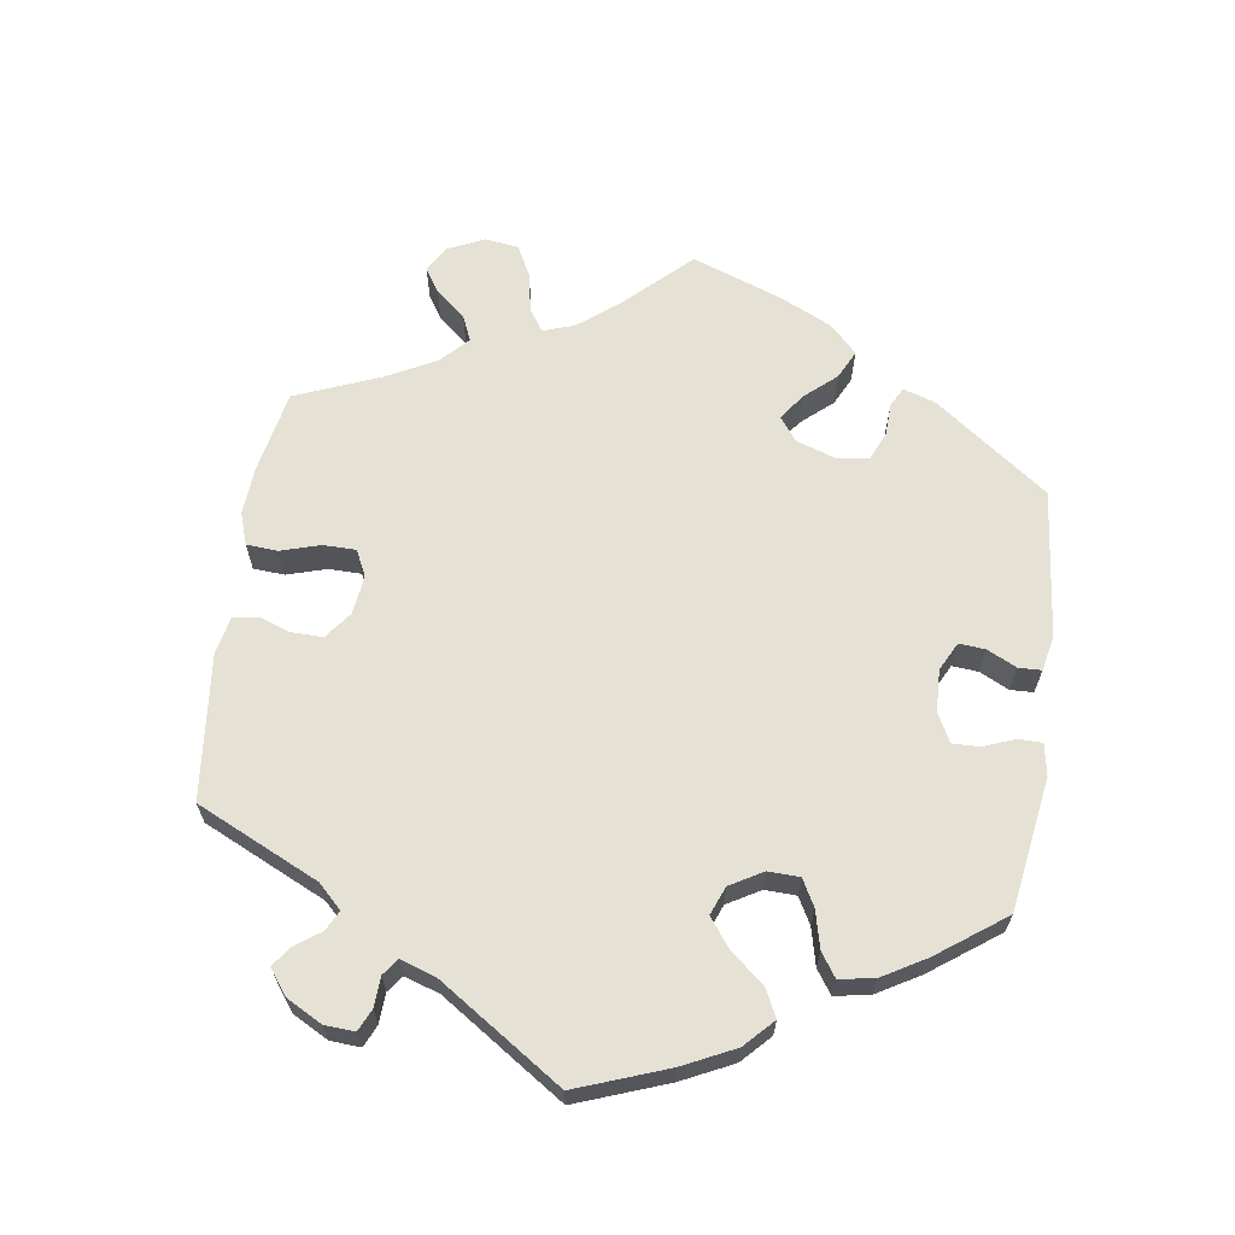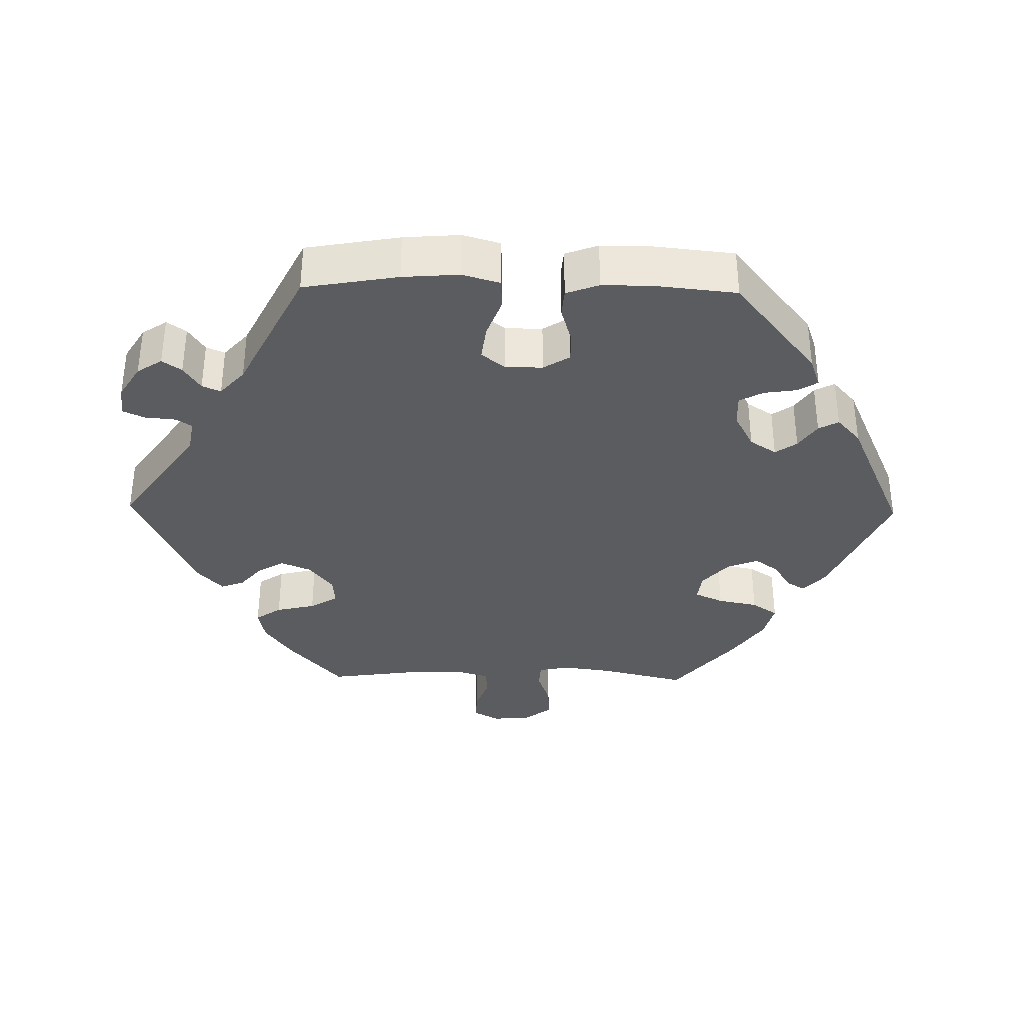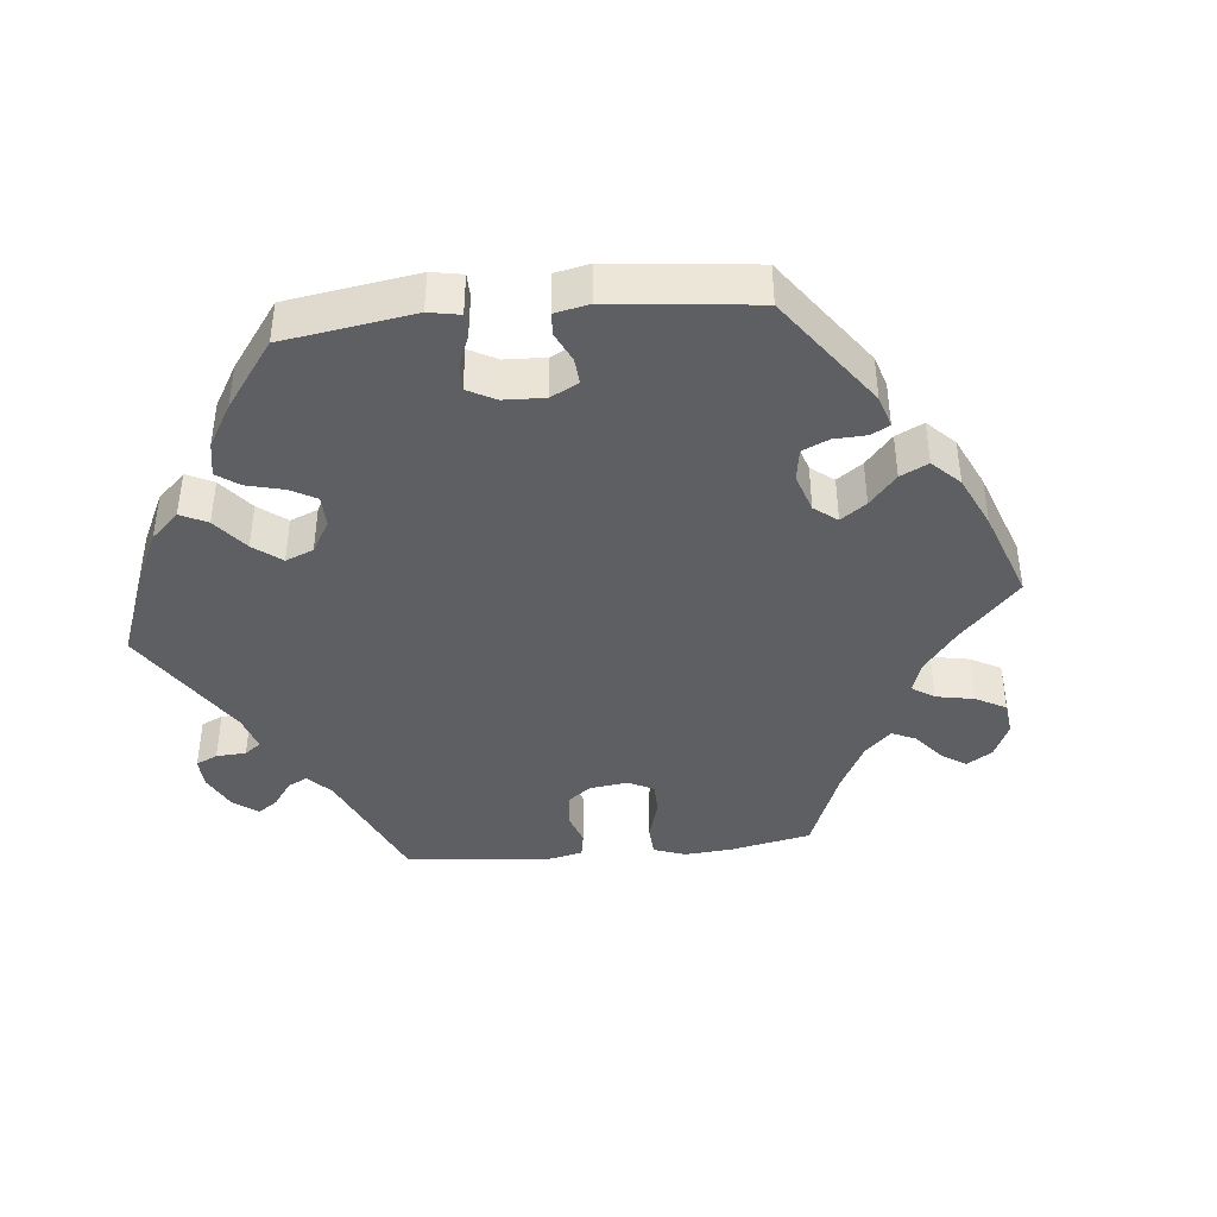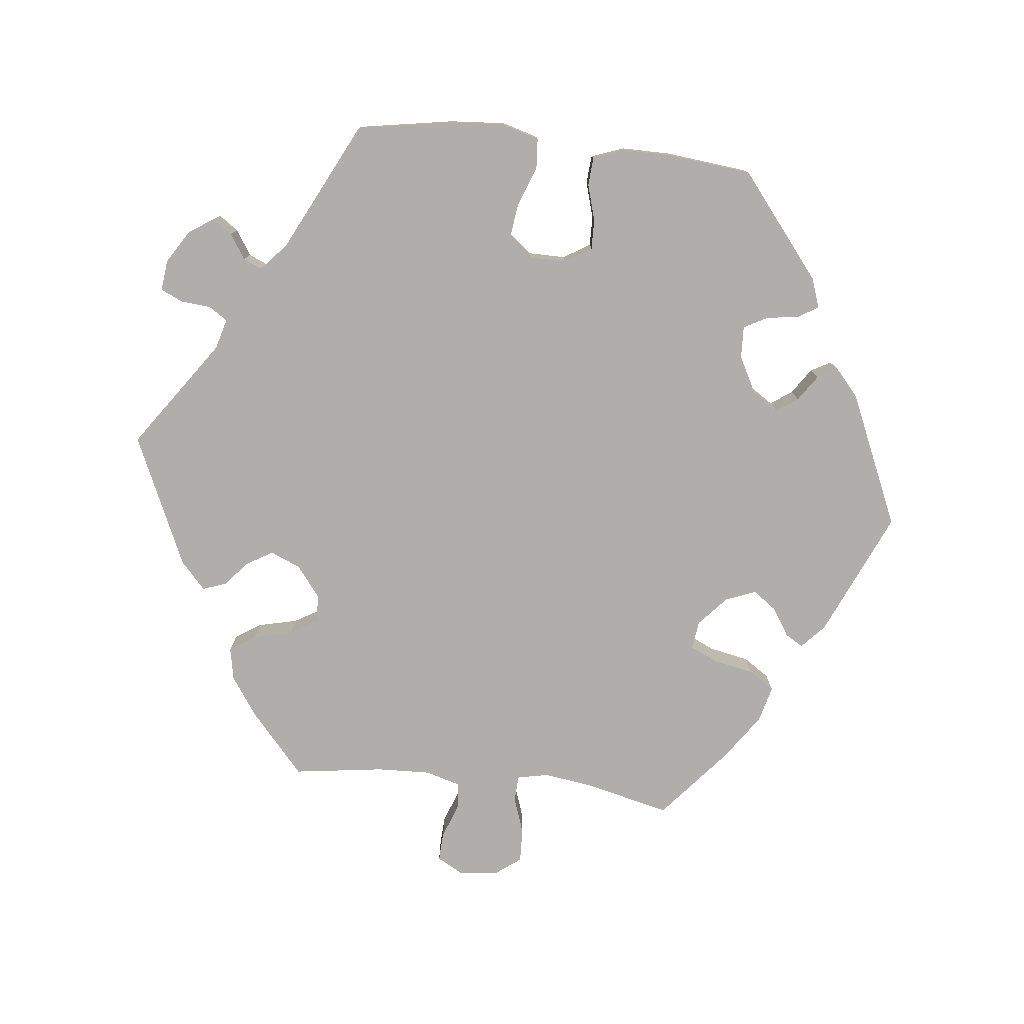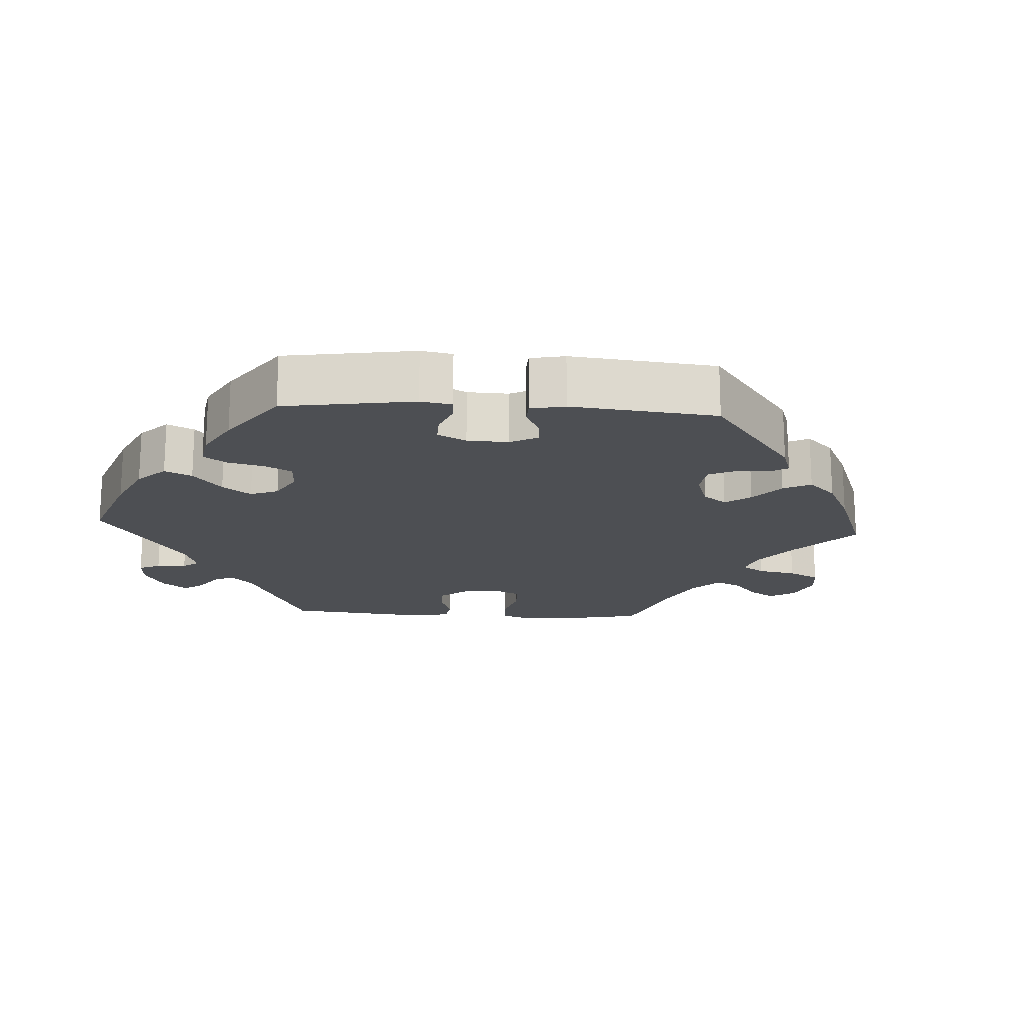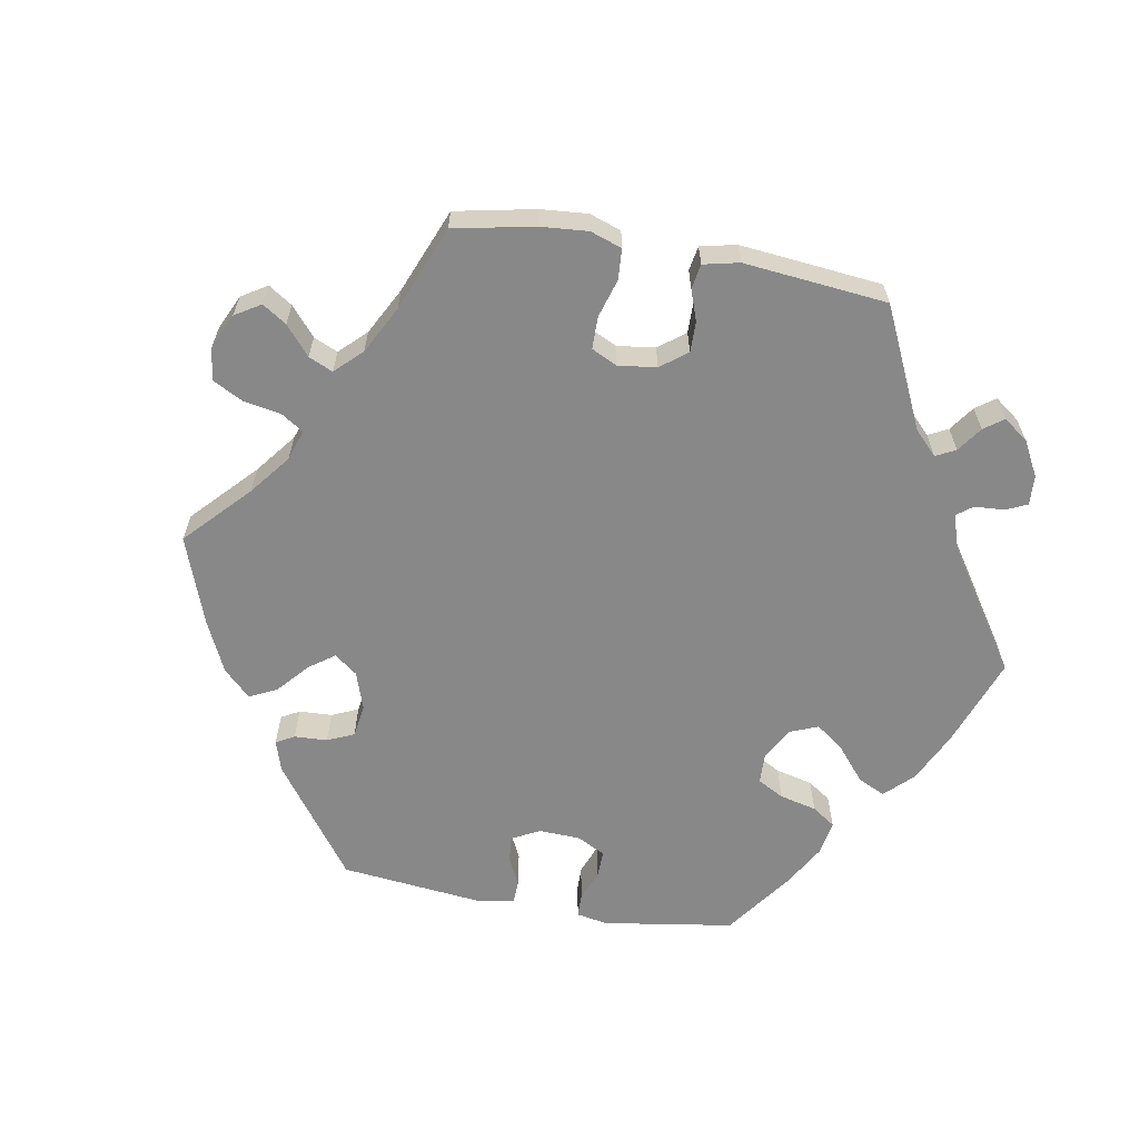
<metadata>
{"format":"obj","ext":"obj","renderer":"f3d","projection":"perspective","resolution":1024,"background":"white","views":[{"elev":65.0,"azim":-111.8,"up":"+Y"},{"elev":-35.2,"azim":-91.1,"up":"+Y"},{"elev":-41.9,"azim":-24.4,"up":"+Y"},{"elev":-77.7,"azim":-96.4,"up":"+Y"},{"elev":-18.0,"azim":-33.6,"up":"+Y"},{"elev":-62.8,"azim":139.9,"up":"+Y"}]}
</metadata>
<code>
v 0.176 0.07 0.5
v 0.21 0.07 0.469
v 0.195 0.07 0.444
v 0.156 0.07 0.419
v 0.132 0.07 0.386
v 0.149 0.07 0.343
v 0.191 0.07 0.306
v 0.231 0.07 0.301
v 0.249 0.07 0.341
v 0.26 0.07 0.397
v 0.284 0.07 0.433
v 0.335 0.07 0.42
v 0.4 0.07 0.375
v 0.501 0.07 0.29
v 0.473 0.07 0.172
v 0.463 0.07 0.101
v 0.472 0.07 0.057
v 0.509 0.07 0.055
v 0.56 0.07 0.073
v 0.608 0.07 0.075
v 0.636 0.07 0.038
v 0.641 0.07 -0.016
v 0.621 0.07 -0.053
v 0.581 0.07 -0.051
v 0.531 0.07 -0.033
v 0.494 0.07 -0.037
v 0.48 0.07 -0.086
v 0.483 0.07 -0.161
v 0.501 0.07 -0.288
v 0.415 0.07 -0.364
v 0.36 0.07 -0.402
v 0.314 0.07 -0.411
v 0.29 0.07 -0.375
v 0.277 0.07 -0.32
v 0.254 0.07 -0.281
v 0.214 0.07 -0.284
v 0.171 0.07 -0.317
v 0.153 0.07 -0.36
v 0.175 0.07 -0.397
v 0.21 0.07 -0.427
v 0.222 0.07 -0.46
v 0.184 0.07 -0.495
v 0 0.07 -0.578
v -0.153 0.07 -0.471
v -0.196 0.07 -0.459
v -0.213 0.07 -0.485
v -0.217 0.07 -0.528
v -0.231 0.07 -0.559
v -0.274 0.07 -0.554
v -0.321 0.07 -0.525
v -0.344 0.07 -0.49
v -0.325 0.07 -0.463
v -0.29 0.07 -0.44
v -0.279 0.07 -0.414
v -0.317 0.07 -0.38
v -0.5 0.07 -0.289
v -0.523 0.07 -0.157
v -0.529 0.07 -0.078
v -0.514 0.07 -0.026
v -0.472 0.07 -0.023
v -0.415 0.07 -0.044
v -0.366 0.07 -0.05
v -0.34 0.07 -0.017
v -0.34 0.07 0.035
v -0.363 0.07 0.072
v -0.405 0.07 0.071
v -0.456 0.07 0.056
v -0.495 0.07 0.059
v -0.512 0.07 0.105
v -0.512 0.07 0.174
v -0.5 0.07 0.289
v -0.356 0.07 0.405
v -0.314 0.07 0.42
v -0.297 0.07 0.392
v -0.29 0.07 0.346
v -0.272 0.07 0.313
v -0.227 0.07 0.315
v -0.176 0.07 0.342
v -0.152 0.07 0.379
v -0.173 0.07 0.409
v -0.21 0.07 0.434
v -0.225 0.07 0.462
v -0.188 0.07 0.495
v -0.001 0.07 0.578
v 0.176 0 0.5
v 0.21 0 0.469
v 0.195 0 0.444
v 0.156 0 0.419
v 0.132 0 0.386
v 0.149 0 0.343
v 0.191 0 0.306
v 0.231 0 0.301
v 0.249 0 0.341
v 0.26 0 0.397
v 0.284 0 0.433
v 0.335 0 0.42
v 0.4 0 0.375
v 0.501 0 0.29
v 0.473 0 0.172
v 0.463 0 0.101
v 0.472 0 0.057
v 0.509 0 0.055
v 0.56 0 0.073
v 0.608 0 0.075
v 0.636 0 0.038
v 0.641 0 -0.016
v 0.621 0 -0.053
v 0.581 0 -0.051
v 0.531 0 -0.033
v 0.494 0 -0.037
v 0.48 0 -0.086
v 0.483 0 -0.161
v 0.501 0 -0.288
v 0.415 0 -0.364
v 0.36 0 -0.402
v 0.314 0 -0.411
v 0.29 0 -0.375
v 0.277 0 -0.32
v 0.254 0 -0.281
v 0.214 0 -0.284
v 0.171 0 -0.317
v 0.153 0 -0.36
v 0.175 0 -0.397
v 0.21 0 -0.427
v 0.222 0 -0.46
v 0.184 0 -0.495
v 0 0 -0.578
v -0.153 0 -0.471
v -0.196 0 -0.459
v -0.213 0 -0.485
v -0.217 0 -0.528
v -0.231 0 -0.559
v -0.274 0 -0.554
v -0.321 0 -0.525
v -0.344 0 -0.49
v -0.325 0 -0.463
v -0.29 0 -0.44
v -0.279 0 -0.414
v -0.317 0 -0.38
v -0.5 0 -0.289
v -0.523 0 -0.157
v -0.529 0 -0.078
v -0.514 0 -0.026
v -0.472 0 -0.023
v -0.415 0 -0.044
v -0.366 0 -0.05
v -0.34 0 -0.017
v -0.34 0 0.035
v -0.363 0 0.072
v -0.405 0 0.071
v -0.456 0 0.056
v -0.495 0 0.059
v -0.512 0 0.105
v -0.512 0 0.174
v -0.5 0 0.289
v -0.356 0 0.405
v -0.314 0 0.42
v -0.297 0 0.392
v -0.29 0 0.346
v -0.272 0 0.313
v -0.227 0 0.315
v -0.176 0 0.342
v -0.152 0 0.379
v -0.173 0 0.409
v -0.21 0 0.434
v -0.225 0 0.462
v -0.188 0 0.495
v -0.001 0 0.578
f 80 81 82 83
f 79 80 83 84
f 78 79 84 1
f 72 73 74 75
f 72 75 76
f 71 72 76
f 70 71 76 77
f 66 67 68 69
f 65 66 69 70
f 58 59 60 61
f 58 61 62
f 55 56 57 58
f 54 55 58 62
f 50 51 52 53
f 50 53 54
f 49 50 54
f 46 47 48 49
f 45 46 49 54
f 44 45 54 62
f 39 40 41 42
f 38 39 42 43
f 37 38 43 44
f 31 32 33 34
f 31 34 35
f 28 29 30 31
f 27 28 31 35
f 26 27 35 36
f 22 23 24 25
f 22 25 26
f 21 22 26
f 18 19 20 21
f 17 18 21 26
f 12 13 14 15
f 12 15 16
f 9 10 11 12
f 8 9 12 16
f 7 8 16 17
f 1 2 3 4
f 77 78 1 4
f 65 70 77 4
f 64 65 4 5
f 63 64 5 6
f 37 44 62 63
f 26 36 37 63
f 17 26 63
f 6 7 17 63
f 167 166 165 164
f 168 167 164 163
f 85 168 163 162
f 159 158 157 156
f 160 159 156
f 160 156 155
f 161 160 155 154
f 153 152 151 150
f 154 153 150 149
f 145 144 143 142
f 146 145 142
f 142 141 140 139
f 146 142 139 138
f 137 136 135 134
f 138 137 134
f 138 134 133
f 133 132 131 130
f 138 133 130 129
f 146 138 129 128
f 126 125 124 123
f 127 126 123 122
f 128 127 122 121
f 118 117 116 115
f 119 118 115
f 115 114 113 112
f 119 115 112 111
f 120 119 111 110
f 109 108 107 106
f 110 109 106
f 110 106 105
f 105 104 103 102
f 110 105 102 101
f 99 98 97 96
f 100 99 96
f 96 95 94 93
f 100 96 93 92
f 101 100 92 91
f 88 87 86 85
f 88 85 162 161
f 88 161 154 149
f 89 88 149 148
f 90 89 148 147
f 147 146 128 121
f 147 121 120 110
f 147 110 101
f 147 101 91 90
f 1 85 86 2
f 2 86 87 3
f 3 87 88 4
f 4 88 89 5
f 5 89 90 6
f 6 90 91 7
f 7 91 92 8
f 8 92 93 9
f 9 93 94 10
f 10 94 95 11
f 11 95 96 12
f 12 96 97 13
f 13 97 98 14
f 14 98 99 15
f 15 99 100 16
f 16 100 101 17
f 17 101 102 18
f 18 102 103 19
f 19 103 104 20
f 20 104 105 21
f 21 105 106 22
f 22 106 107 23
f 23 107 108 24
f 24 108 109 25
f 25 109 110 26
f 26 110 111 27
f 27 111 112 28
f 28 112 113 29
f 29 113 114 30
f 30 114 115 31
f 31 115 116 32
f 32 116 117 33
f 33 117 118 34
f 34 118 119 35
f 35 119 120 36
f 36 120 121 37
f 37 121 122 38
f 38 122 123 39
f 39 123 124 40
f 40 124 125 41
f 41 125 126 42
f 42 126 127 43
f 43 127 128 44
f 44 128 129 45
f 45 129 130 46
f 46 130 131 47
f 47 131 132 48
f 48 132 133 49
f 49 133 134 50
f 50 134 135 51
f 51 135 136 52
f 52 136 137 53
f 53 137 138 54
f 54 138 139 55
f 55 139 140 56
f 56 140 141 57
f 57 141 142 58
f 58 142 143 59
f 59 143 144 60
f 60 144 145 61
f 61 145 146 62
f 62 146 147 63
f 63 147 148 64
f 64 148 149 65
f 65 149 150 66
f 66 150 151 67
f 67 151 152 68
f 68 152 153 69
f 69 153 154 70
f 70 154 155 71
f 71 155 156 72
f 72 156 157 73
f 73 157 158 74
f 74 158 159 75
f 75 159 160 76
f 76 160 161 77
f 77 161 162 78
f 78 162 163 79
f 79 163 164 80
f 80 164 165 81
f 81 165 166 82
f 82 166 167 83
f 83 167 168 84
f 84 168 85 1

</code>
